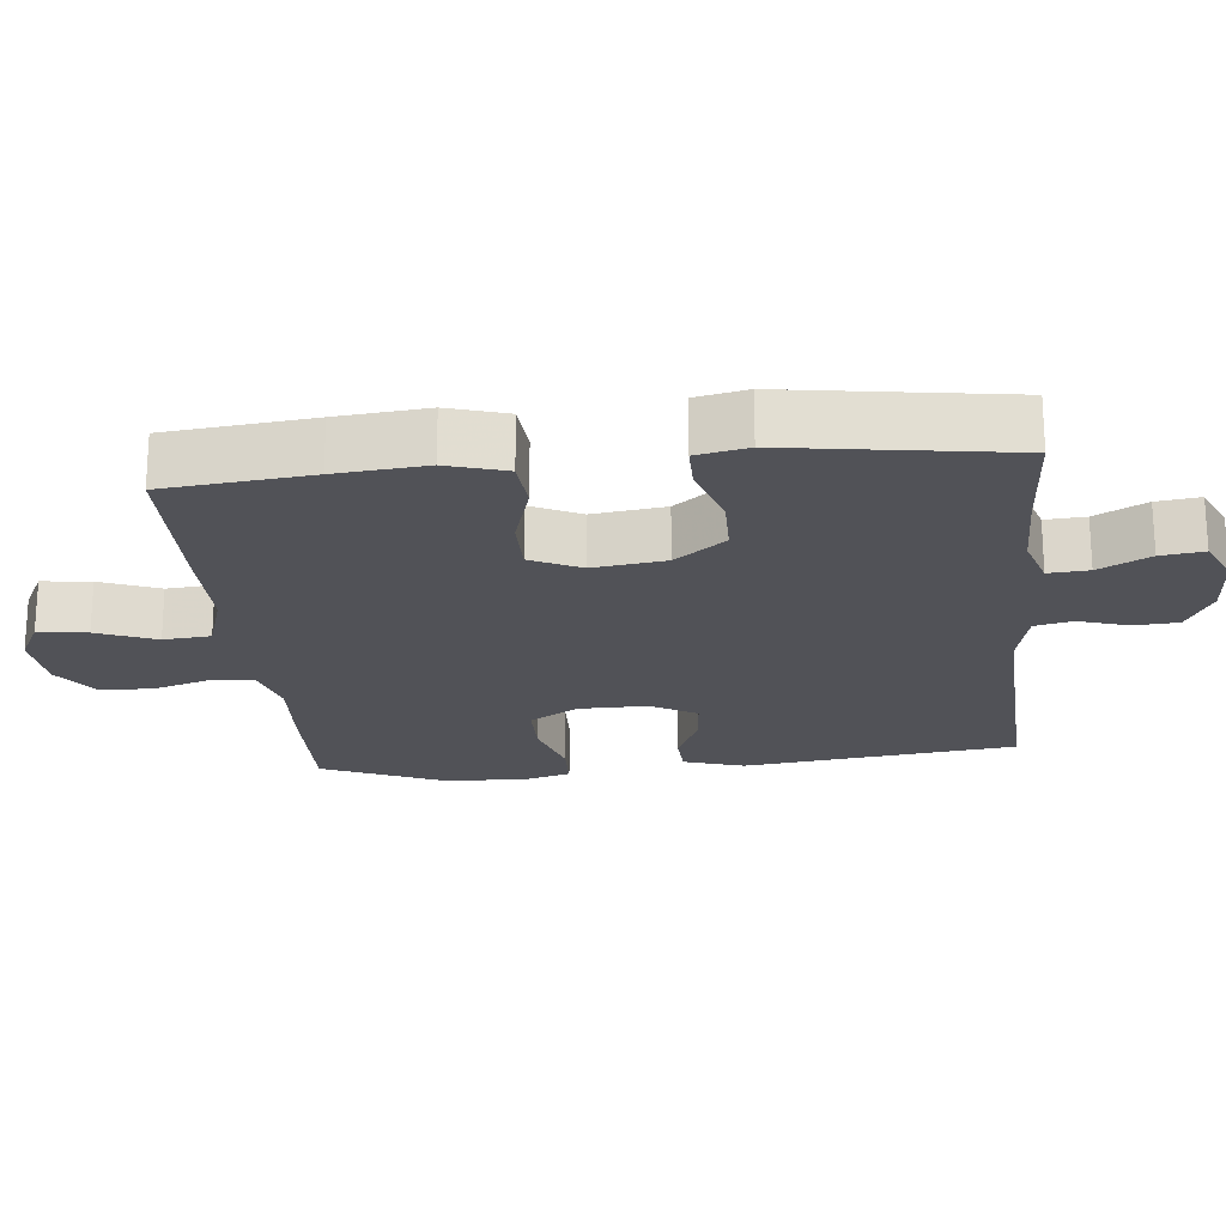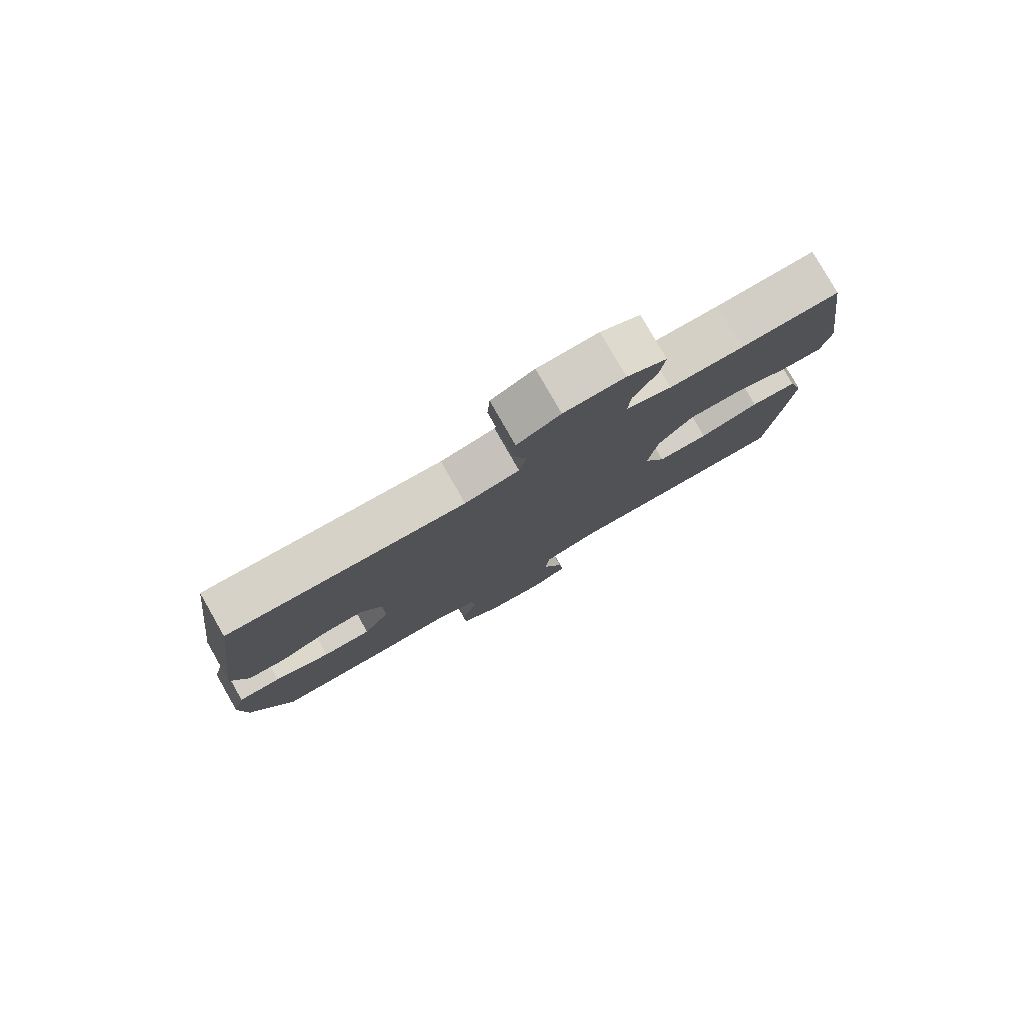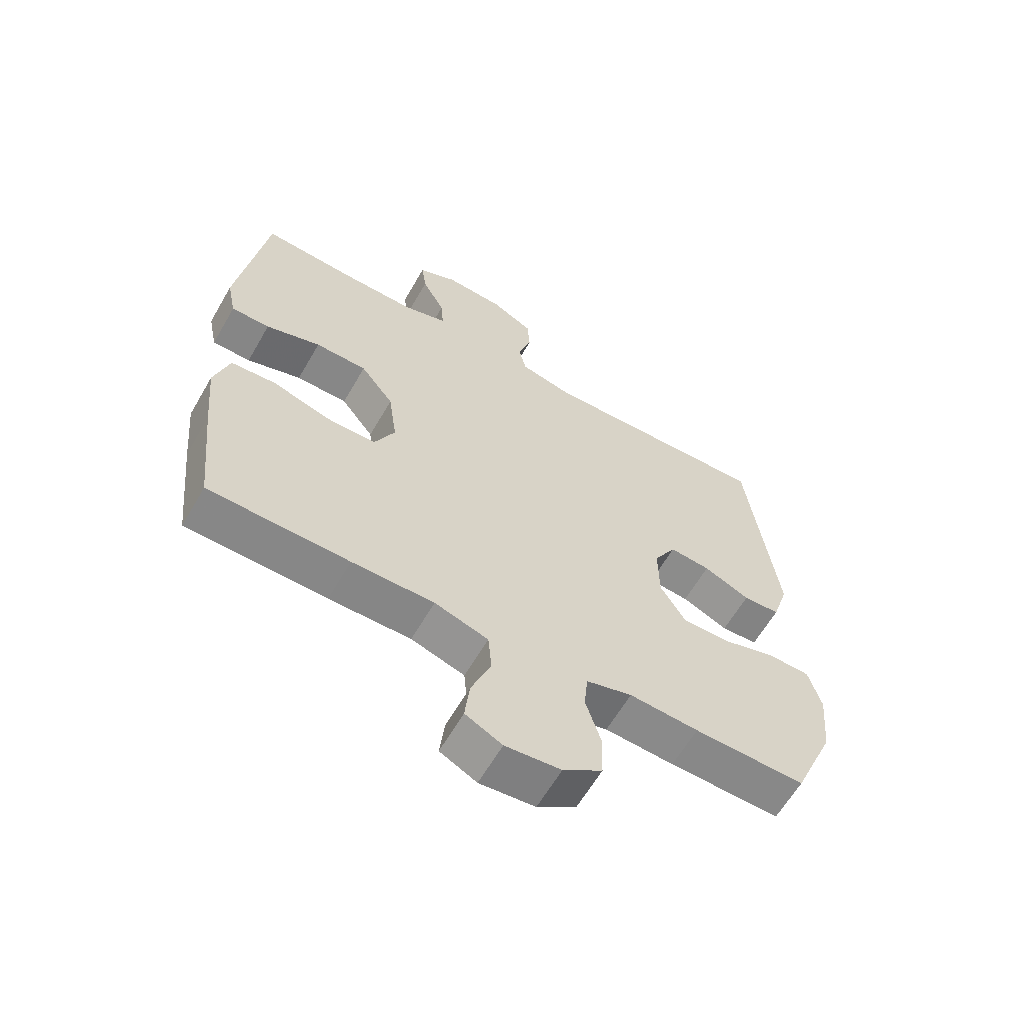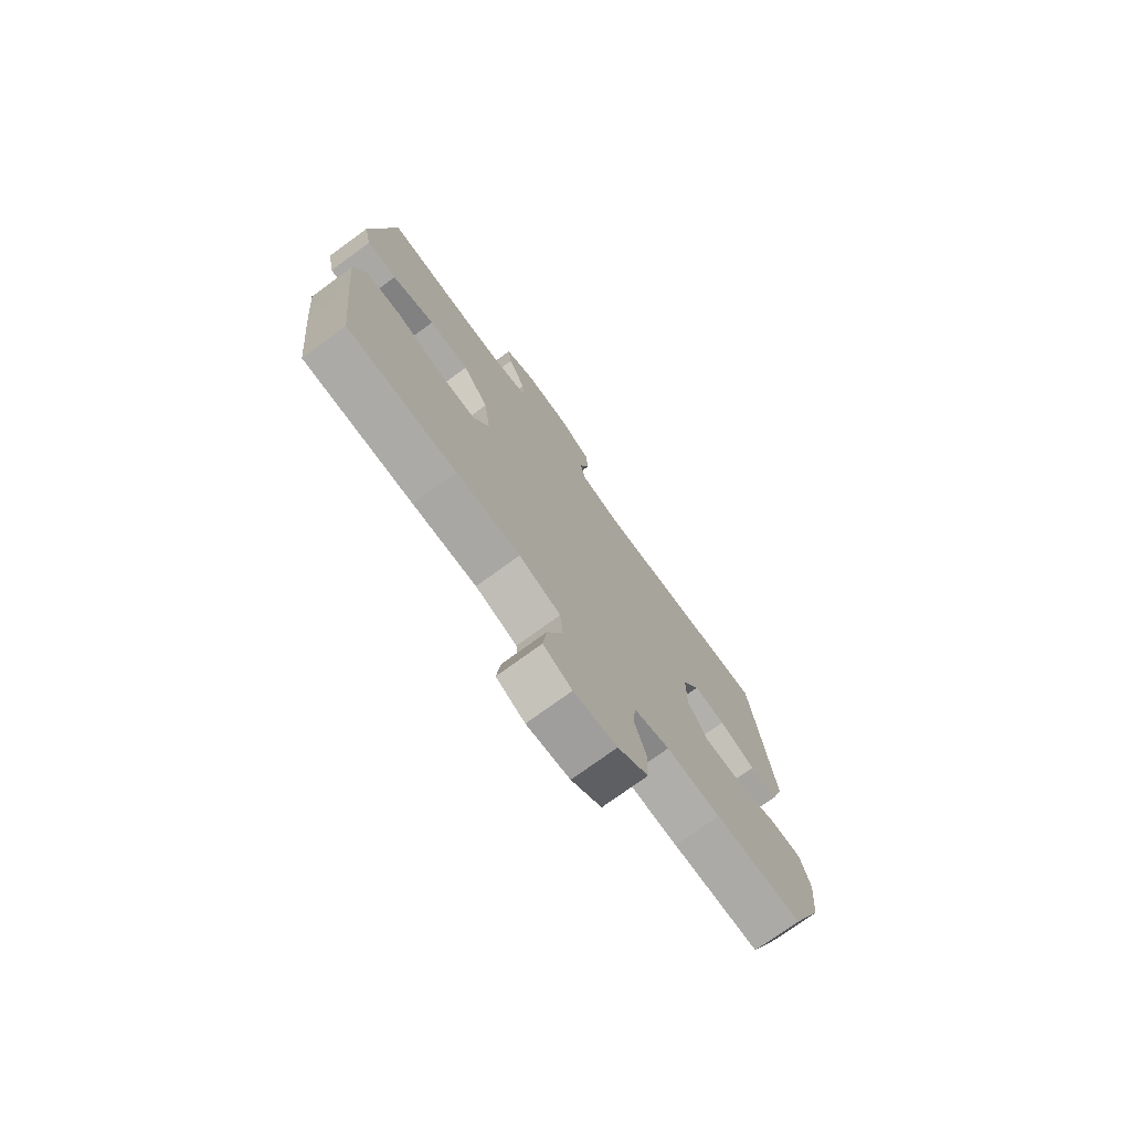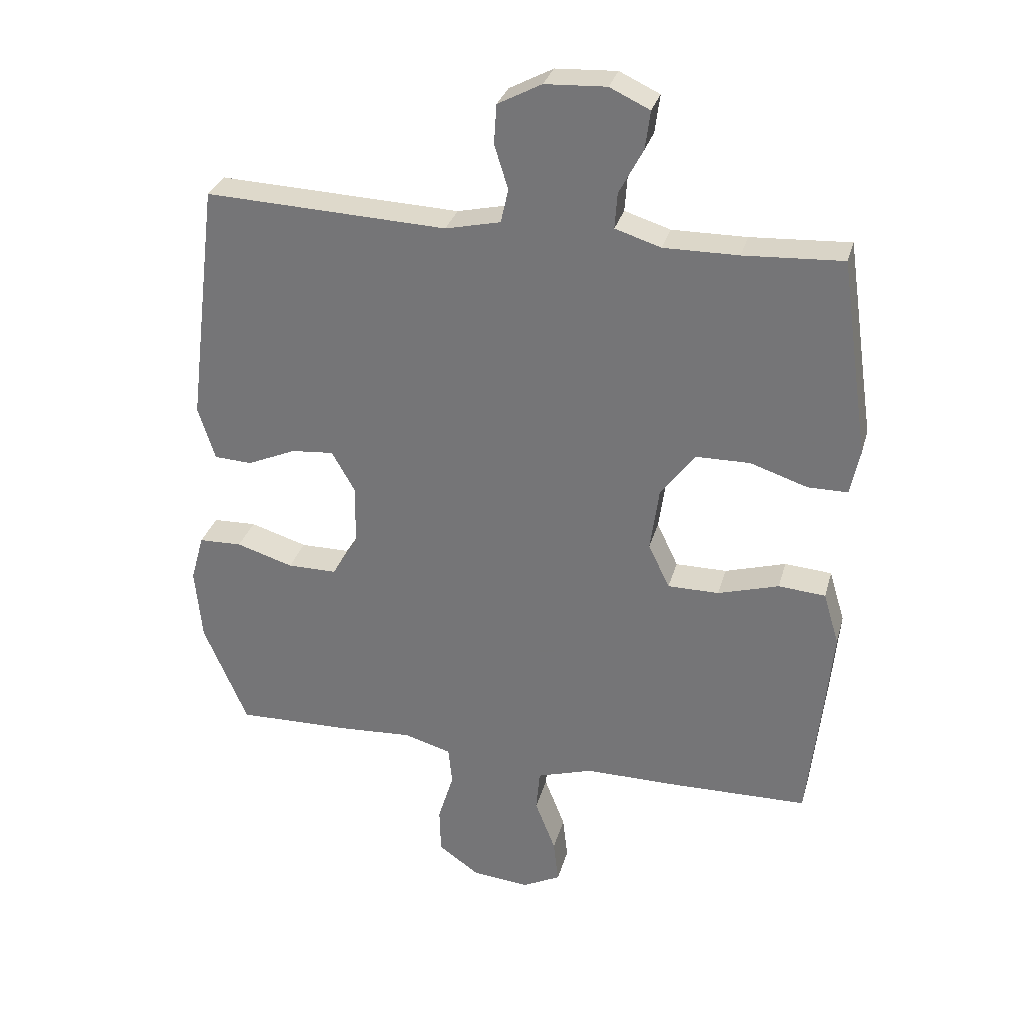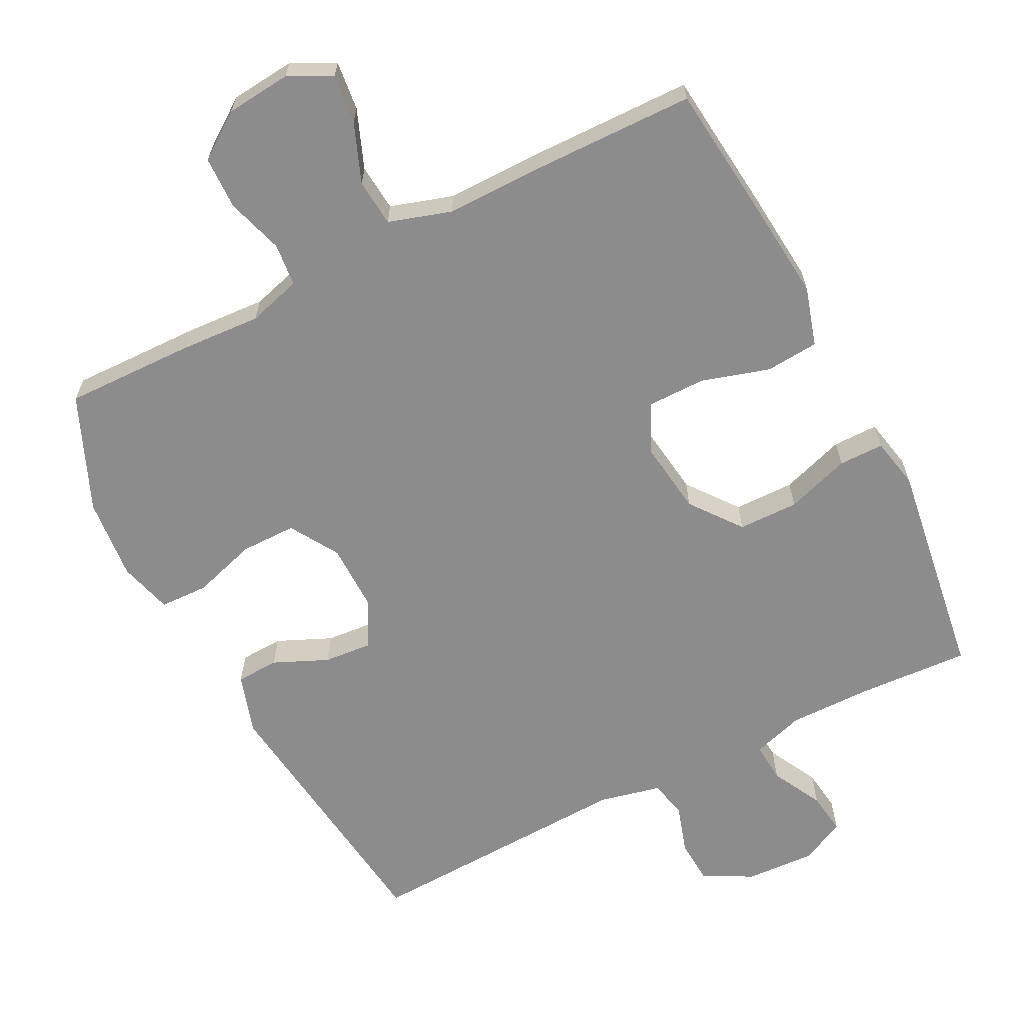
<metadata>
{"format":"obj","ext":"obj","renderer":"f3d","projection":"perspective","resolution":1024,"background":"white","views":[{"elev":-21.4,"azim":-84.3,"up":"+Y"},{"elev":79.9,"azim":150.3,"up":"+Z"},{"elev":-62.2,"azim":-30.0,"up":"+Z"},{"elev":-75.1,"azim":-53.9,"up":"+Z"},{"elev":30.6,"azim":-165.2,"up":"+Z"},{"elev":-64.2,"azim":-152.9,"up":"+Y"}]}
</metadata>
<code>
v -0.5 0.07 -0.5
v -0.522 0.07 -0.293
v -0.534 0.07 -0.165
v -0.509 0.07 -0.081
v -0.434 0.07 -0.075
v -0.337 0.07 -0.104
v -0.255 0.07 -0.104
v -0.221 0.07 -0.033
v -0.235 0.07 0.07
v -0.29 0.07 0.142
v -0.376 0.07 0.143
v -0.467 0.07 0.113
v -0.531 0.07 0.113
v -0.546 0.07 0.186
v -0.529 0.07 0.301
v -0.5 0.07 0.5
v -0.342 0.07 0.491
v -0.223 0.07 0.49
v -0.15 0.07 0.513
v -0.154 0.07 0.57
v -0.192 0.07 0.642
v -0.2 0.07 0.703
v -0.136 0.07 0.733
v -0.038 0.07 0.728
v 0.032 0.07 0.691
v 0.036 0.07 0.628
v 0.014 0.07 0.558
v 0.026 0.07 0.504
v 0.114 0.07 0.484
v 0.5 0.07 0.5
v 0.548 0.07 0.112
v 0.521 0.07 0.026
v 0.46 0.07 0.023
v 0.383 0.07 0.057
v 0.315 0.07 0.063
v 0.278 0.07 -0.002
v 0.279 0.07 -0.1
v 0.321 0.07 -0.169
v 0.4 0.07 -0.169
v 0.491 0.07 -0.141
v 0.56 0.07 -0.143
v 0.581 0.07 -0.219
v 0.57 0.07 -0.336
v 0.5 0.07 -0.5
v 0.315 0.07 -0.496
v 0.2 0.07 -0.489
v 0.124 0.07 -0.511
v 0.118 0.07 -0.572
v 0.143 0.07 -0.653
v 0.141 0.07 -0.728
v 0.076 0.07 -0.774
v -0.016 0.07 -0.783
v -0.077 0.07 -0.752
v -0.069 0.07 -0.682
v -0.036 0.07 -0.598
v -0.042 0.07 -0.531
v -0.131 0.07 -0.503
v -0.267 0.07 -0.504
v -0.5 0 -0.5
v -0.522 0 -0.293
v -0.534 0 -0.165
v -0.509 0 -0.081
v -0.434 0 -0.075
v -0.337 0 -0.104
v -0.255 0 -0.104
v -0.221 0 -0.033
v -0.235 0 0.07
v -0.29 0 0.142
v -0.376 0 0.143
v -0.467 0 0.113
v -0.531 0 0.113
v -0.546 0 0.186
v -0.529 0 0.301
v -0.5 0 0.5
v -0.342 0 0.491
v -0.223 0 0.49
v -0.15 0 0.513
v -0.154 0 0.57
v -0.192 0 0.642
v -0.2 0 0.703
v -0.136 0 0.733
v -0.038 0 0.728
v 0.032 0 0.691
v 0.036 0 0.628
v 0.014 0 0.558
v 0.026 0 0.504
v 0.114 0 0.484
v 0.5 0 0.5
v 0.548 0 0.112
v 0.521 0 0.026
v 0.46 0 0.023
v 0.383 0 0.057
v 0.315 0 0.063
v 0.278 0 -0.002
v 0.279 0 -0.1
v 0.321 0 -0.169
v 0.4 0 -0.169
v 0.491 0 -0.141
v 0.56 0 -0.143
v 0.581 0 -0.219
v 0.57 0 -0.336
v 0.5 0 -0.5
v 0.315 0 -0.496
v 0.2 0 -0.489
v 0.124 0 -0.511
v 0.118 0 -0.572
v 0.143 0 -0.653
v 0.141 0 -0.728
v 0.076 0 -0.774
v -0.016 0 -0.783
v -0.077 0 -0.752
v -0.069 0 -0.682
v -0.036 0 -0.598
v -0.042 0 -0.531
v -0.131 0 -0.503
v -0.267 0 -0.504
f 57 58 1 2
f 56 57 2 3
f 52 53 54 55
f 52 55 56
f 51 52 56
f 48 49 50 51
f 47 48 51 56
f 46 47 56 3
f 39 40 41 42
f 38 39 42 43
f 31 32 33 34
f 29 30 31 34
f 28 29 34 35
f 24 25 26 27
f 24 27 28
f 23 24 28
f 20 21 22 23
f 19 20 23 28
f 18 19 28 35
f 15 16 17
f 11 12 13 14
f 10 11 14 15
f 3 4 5 6
f 3 6 7
f 46 3 7
f 45 46 7 8
f 38 43 44 45
f 37 38 45 8
f 36 37 8 9
f 35 36 9 10
f 17 18 35
f 10 15 17 35
f 60 59 116 115
f 61 60 115 114
f 113 112 111 110
f 114 113 110
f 114 110 109
f 109 108 107 106
f 114 109 106 105
f 61 114 105 104
f 100 99 98 97
f 101 100 97 96
f 92 91 90 89
f 92 89 88 87
f 93 92 87 86
f 85 84 83 82
f 86 85 82
f 86 82 81
f 81 80 79 78
f 86 81 78 77
f 93 86 77 76
f 75 74 73
f 72 71 70 69
f 73 72 69 68
f 64 63 62 61
f 65 64 61
f 65 61 104
f 66 65 104 103
f 103 102 101 96
f 66 103 96 95
f 67 66 95 94
f 68 67 94 93
f 93 76 75
f 93 75 73 68
f 1 59 60 2
f 2 60 61 3
f 3 61 62 4
f 4 62 63 5
f 5 63 64 6
f 6 64 65 7
f 7 65 66 8
f 8 66 67 9
f 9 67 68 10
f 10 68 69 11
f 11 69 70 12
f 12 70 71 13
f 13 71 72 14
f 14 72 73 15
f 15 73 74 16
f 16 74 75 17
f 17 75 76 18
f 18 76 77 19
f 19 77 78 20
f 20 78 79 21
f 21 79 80 22
f 22 80 81 23
f 23 81 82 24
f 24 82 83 25
f 25 83 84 26
f 26 84 85 27
f 27 85 86 28
f 28 86 87 29
f 29 87 88 30
f 30 88 89 31
f 31 89 90 32
f 32 90 91 33
f 33 91 92 34
f 34 92 93 35
f 35 93 94 36
f 36 94 95 37
f 37 95 96 38
f 38 96 97 39
f 39 97 98 40
f 40 98 99 41
f 41 99 100 42
f 42 100 101 43
f 43 101 102 44
f 44 102 103 45
f 45 103 104 46
f 46 104 105 47
f 47 105 106 48
f 48 106 107 49
f 49 107 108 50
f 50 108 109 51
f 51 109 110 52
f 52 110 111 53
f 53 111 112 54
f 54 112 113 55
f 55 113 114 56
f 56 114 115 57
f 57 115 116 58
f 58 116 59 1

</code>
